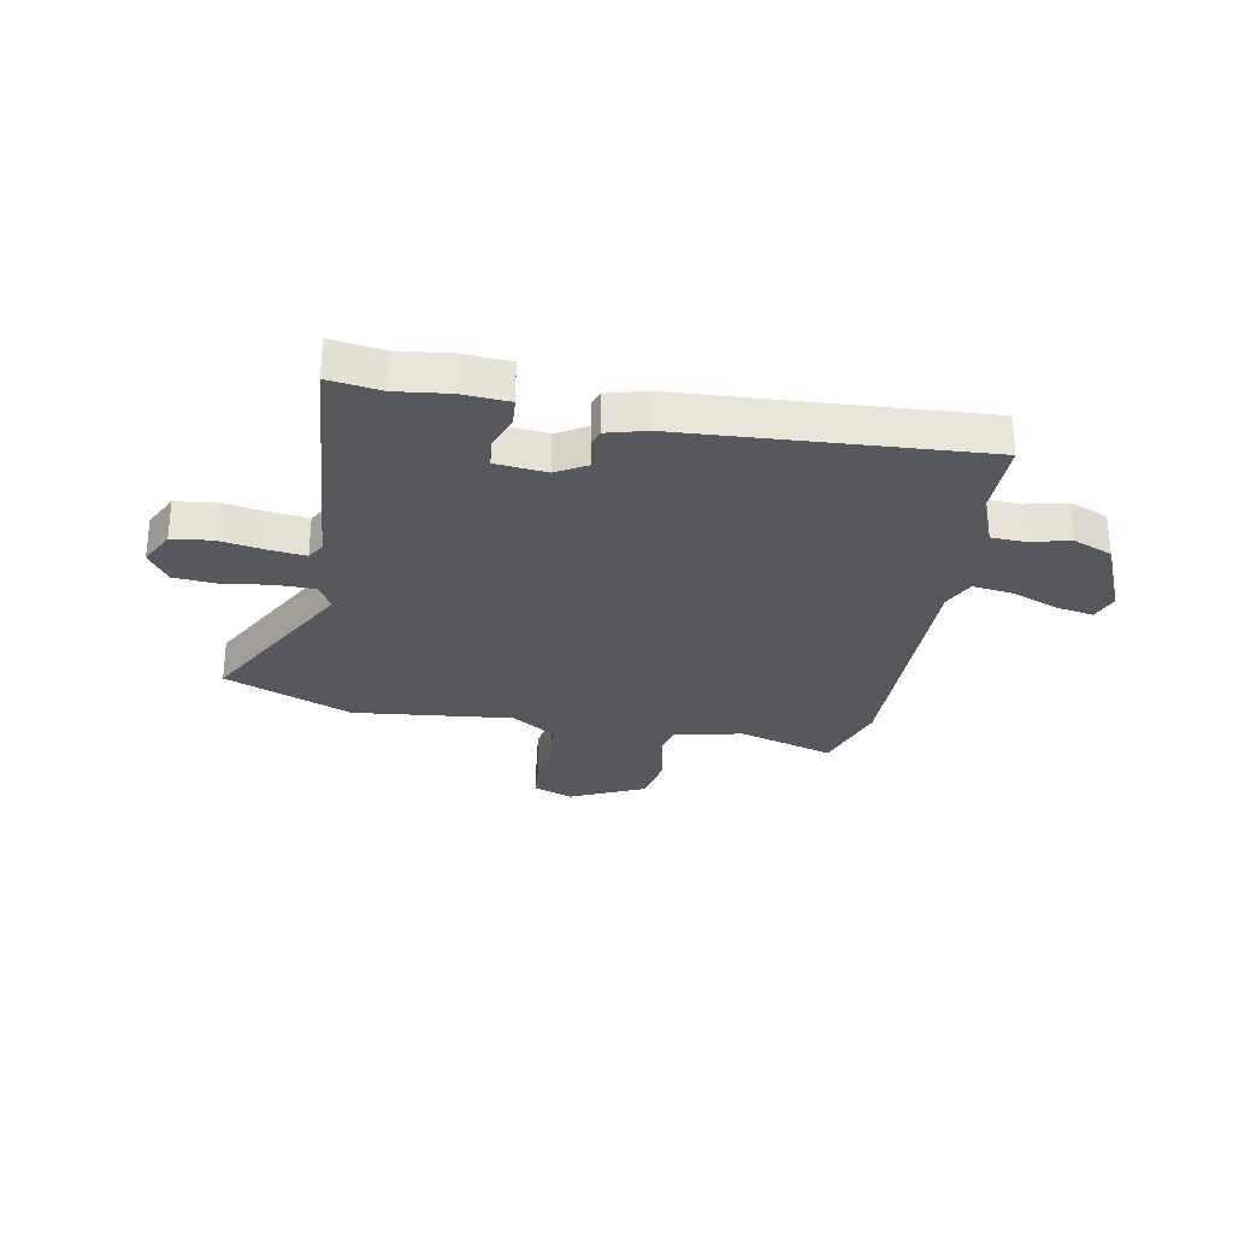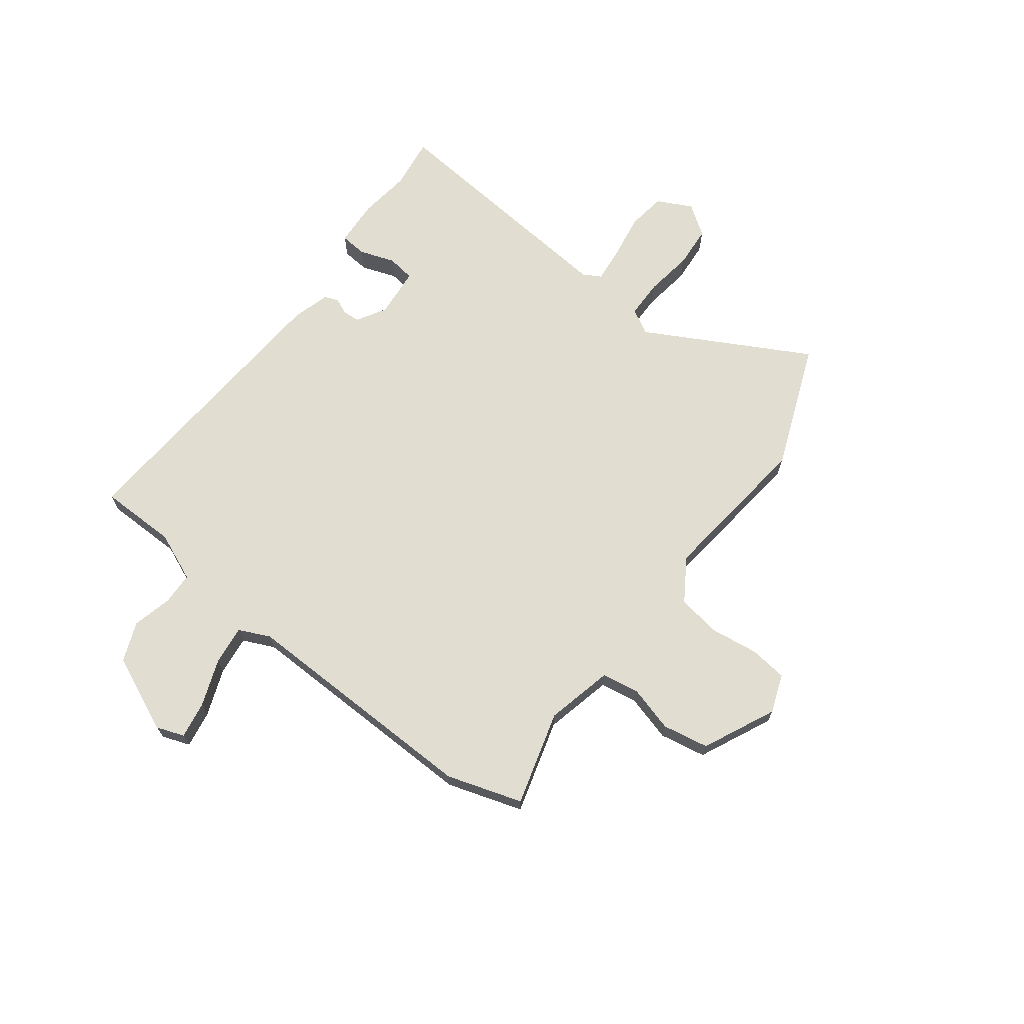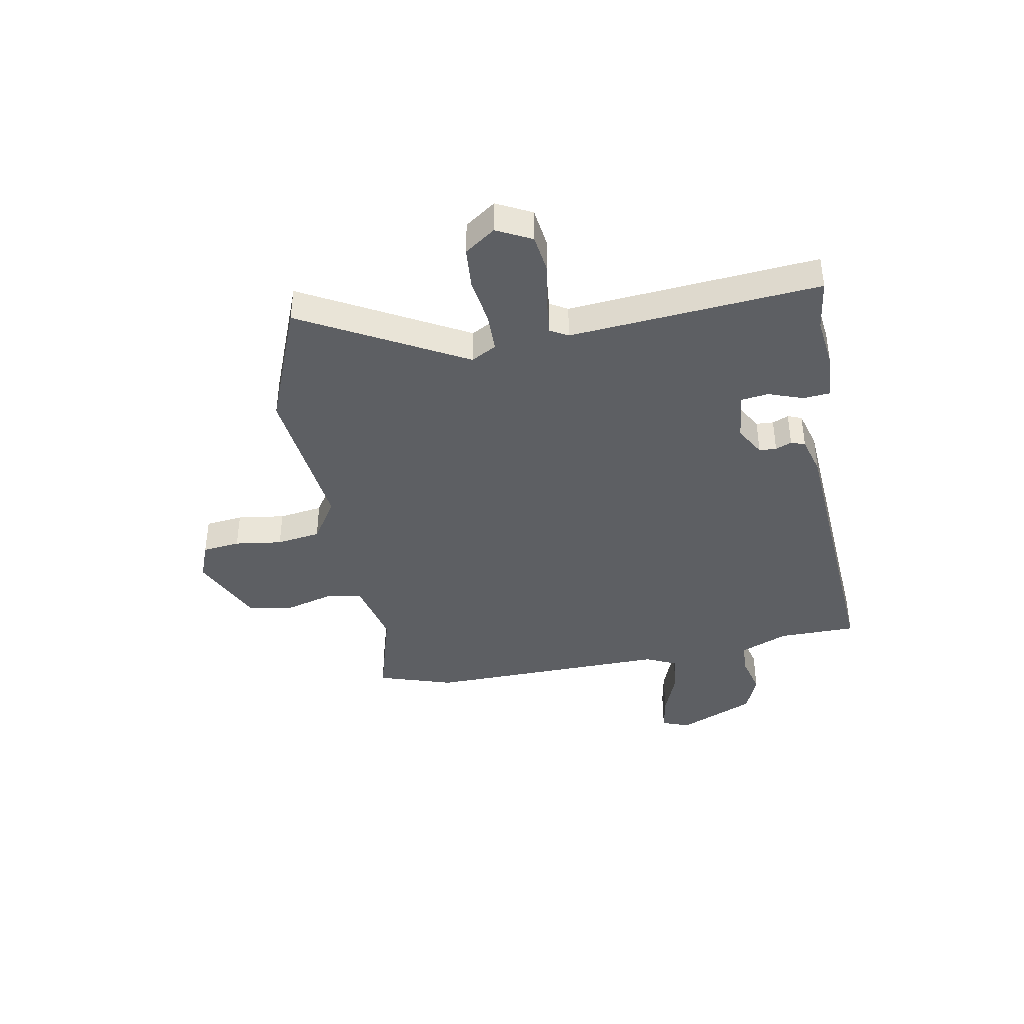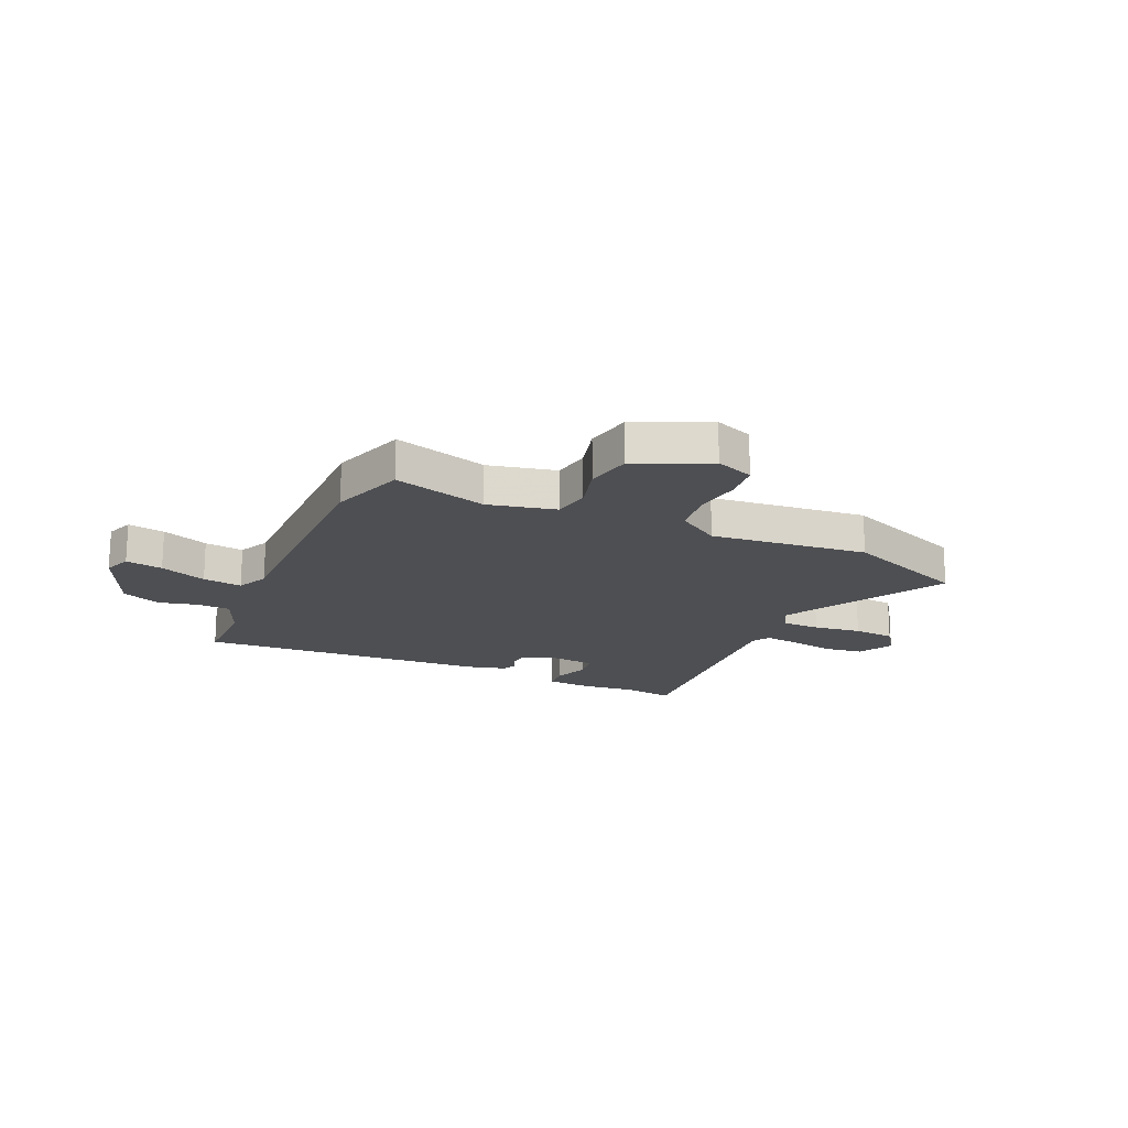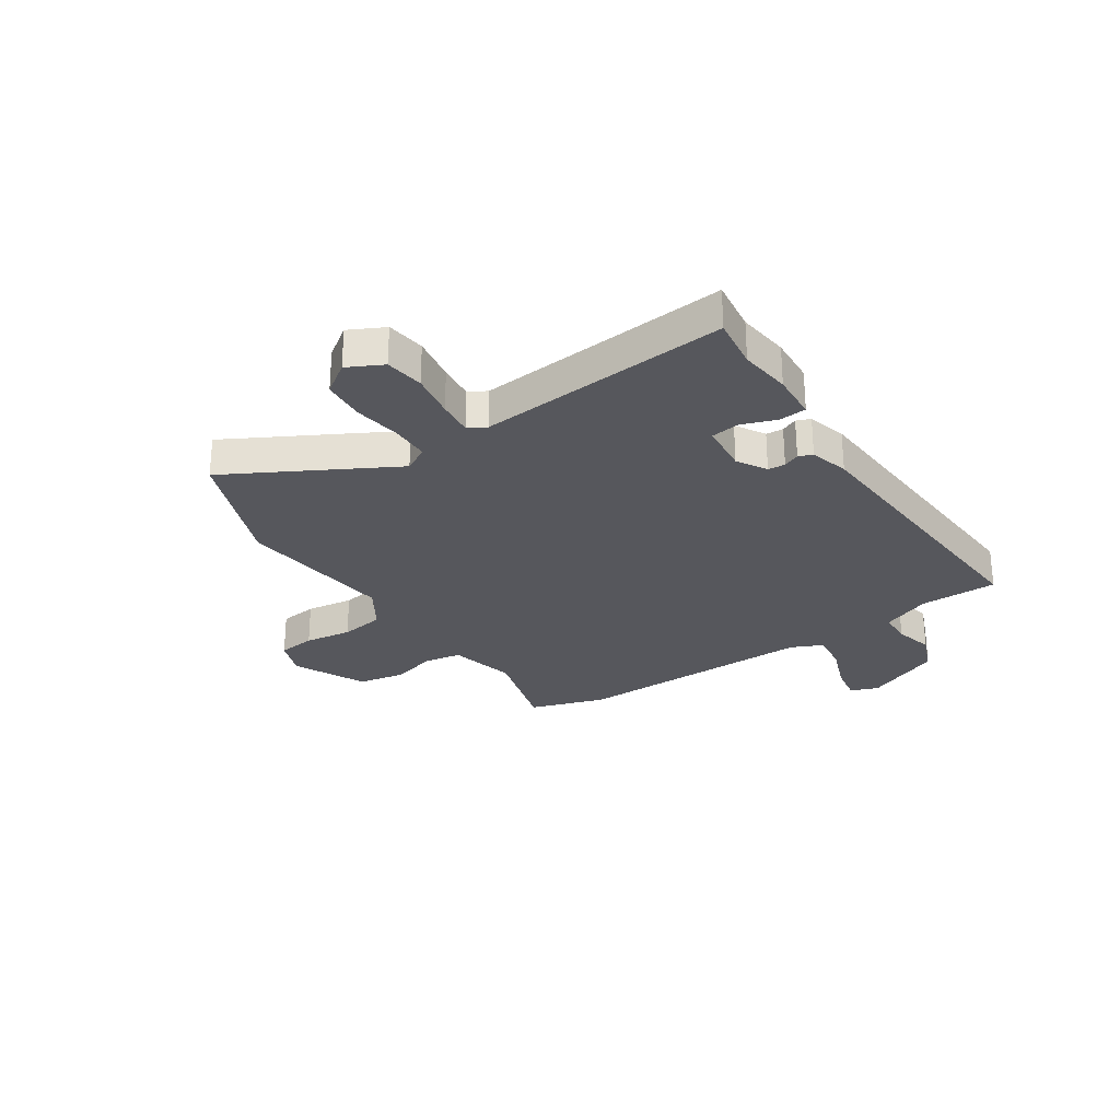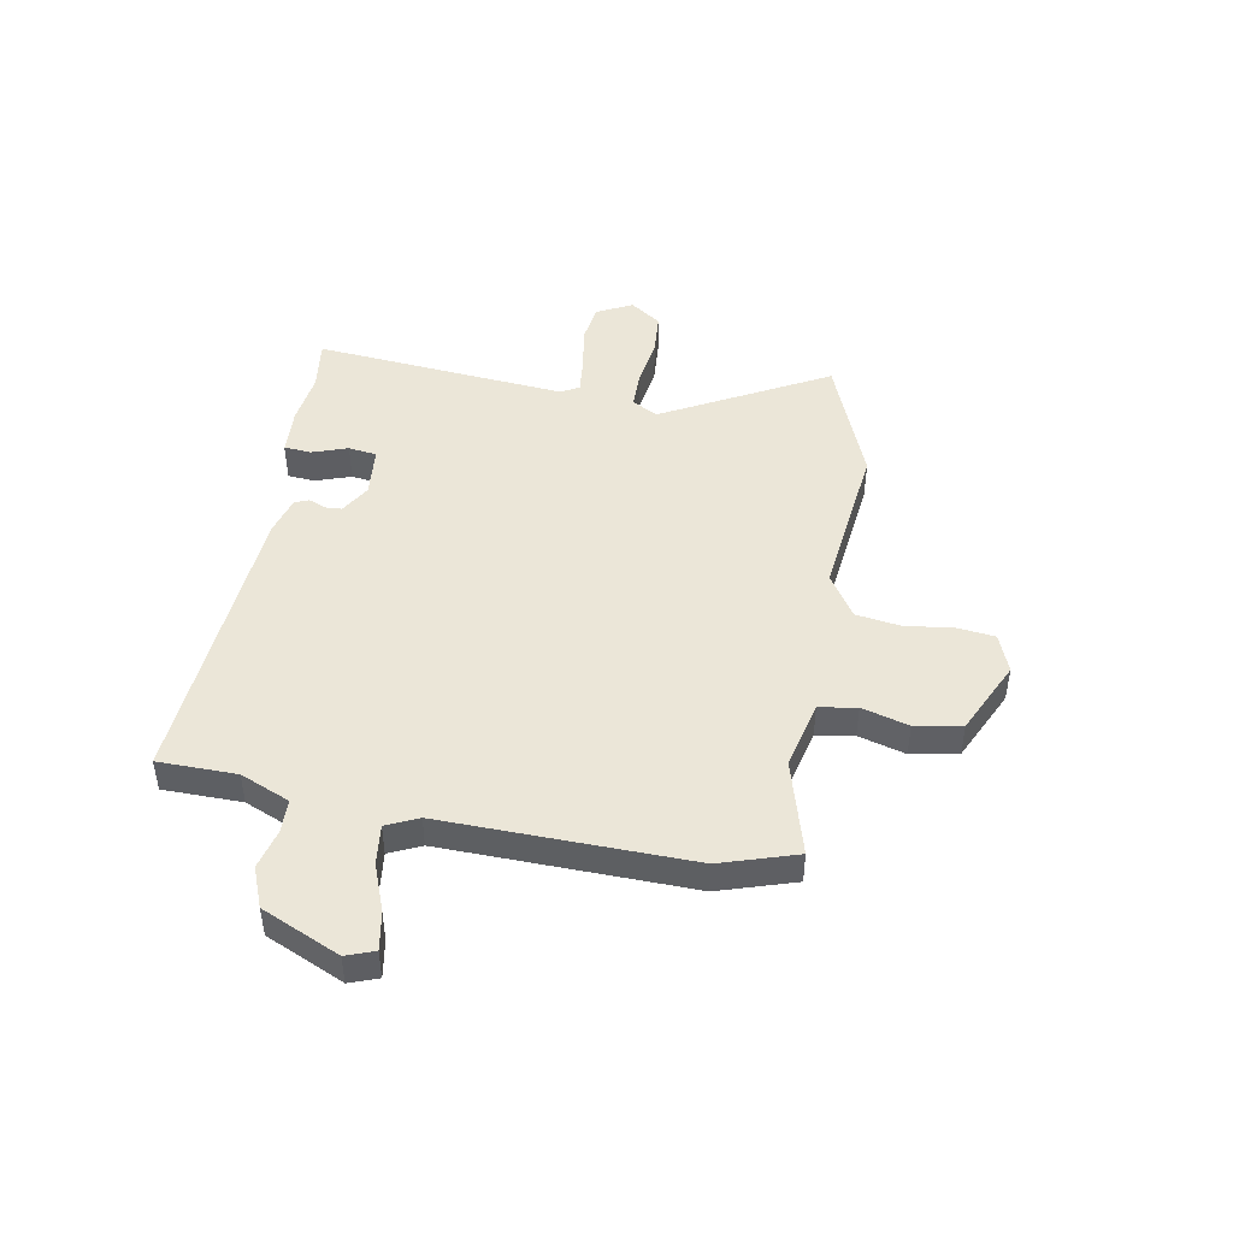
<metadata>
{"format":"obj","ext":"obj","renderer":"f3d","projection":"perspective","resolution":1024,"background":"white","views":[{"elev":-28.9,"azim":-10.8,"up":"+Y"},{"elev":68.8,"azim":127.3,"up":"+Y"},{"elev":-40.2,"azim":-79.6,"up":"+Y"},{"elev":-18.1,"azim":155.4,"up":"+Y"},{"elev":-27.6,"azim":-56.4,"up":"+Y"},{"elev":46.4,"azim":100.4,"up":"+Y"}]}
</metadata>
<code>
v -0.401 0.07 -0.539
v -0.634 0.07 -0.447
v -0.469 0.07 -0.145
v -0.495 0.07 -0.098
v -0.566 0.07 -0.097
v -0.655 0.07 -0.11
v -0.733 0.07 -0.104
v -0.773 0.07 -0.047
v -0.74 0.07 0.018
v -0.668 0.07 0.028
v -0.584 0.07 0.014
v -0.518 0.07 0.007
v -0.499 0.07 0.04
v -0.539 0.07 0.505
v -0.442 0.07 0.492
v -0.347 0.07 0.504
v -0.26 0.07 0.499
v -0.256 0.07 0.449
v -0.279 0.07 0.384
v -0.272 0.07 0.332
v -0.179 0.07 0.323
v -0.124 0.07 0.355
v -0.122 0.07 0.387
v -0.135 0.07 0.417
v -0.125 0.07 0.443
v -0.053 0.07 0.463
v 0.49 0.07 0.5
v 0.491 0.07 0.356
v 0.529 0.07 0.265
v 0.59 0.07 0.263
v 0.663 0.07 0.281
v 0.736 0.07 0.252
v 0.799 0.07 0.109
v 0.78 0.07 0.057
v 0.711 0.07 0.069
v 0.624 0.07 0.102
v 0.551 0.07 0.111
v 0.524 0.07 0.053
v 0.532 0.07 -0.401
v 0.487 0.07 -0.541
v 0.312 0.07 -0.491
v 0.187 0.07 -0.52
v 0.175 0.07 -0.589
v 0.199 0.07 -0.675
v 0.183 0.07 -0.761
v 0.048 0.07 -0.824
v -0.023 0.07 -0.797
v -0.031 0.07 -0.727
v -0.019 0.07 -0.639
v -0.031 0.07 -0.557
v -0.11 0.07 -0.506
v -0.401 0 -0.539
v -0.634 0 -0.447
v -0.469 0 -0.145
v -0.495 0 -0.098
v -0.566 0 -0.097
v -0.655 0 -0.11
v -0.733 0 -0.104
v -0.773 0 -0.047
v -0.74 0 0.018
v -0.668 0 0.028
v -0.584 0 0.014
v -0.518 0 0.007
v -0.499 0 0.04
v -0.539 0 0.505
v -0.442 0 0.492
v -0.347 0 0.504
v -0.26 0 0.499
v -0.256 0 0.449
v -0.279 0 0.384
v -0.272 0 0.332
v -0.179 0 0.323
v -0.124 0 0.355
v -0.122 0 0.387
v -0.135 0 0.417
v -0.125 0 0.443
v -0.053 0 0.463
v 0.49 0 0.5
v 0.491 0 0.356
v 0.529 0 0.265
v 0.59 0 0.263
v 0.663 0 0.281
v 0.736 0 0.252
v 0.799 0 0.109
v 0.78 0 0.057
v 0.711 0 0.069
v 0.624 0 0.102
v 0.551 0 0.111
v 0.524 0 0.053
v 0.532 0 -0.401
v 0.487 0 -0.541
v 0.312 0 -0.491
v 0.187 0 -0.52
v 0.175 0 -0.589
v 0.199 0 -0.675
v 0.183 0 -0.761
v 0.048 0 -0.824
v -0.023 0 -0.797
v -0.031 0 -0.727
v -0.019 0 -0.639
v -0.031 0 -0.557
v -0.11 0 -0.506
f 46 47 48 49
f 46 49 50
f 43 44 45 46
f 42 43 46 50
f 41 42 50 51
f 38 39 40 41
f 33 34 35 36
f 33 36 37
f 30 31 32 33
f 29 30 33 37
f 28 29 37 38
f 26 27 28
f 23 24 25 26
f 22 23 26 28
f 21 22 28 38
f 16 17 18 19
f 15 16 19 20
f 13 14 15 20
f 12 13 20 21
f 8 9 10 11
f 8 11 12
f 5 6 7 8
f 4 5 8 12
f 3 4 12 21
f 51 1 2 3
f 38 41 51
f 3 21 38 51
f 100 99 98 97
f 101 100 97
f 97 96 95 94
f 101 97 94 93
f 102 101 93 92
f 92 91 90 89
f 87 86 85 84
f 88 87 84
f 84 83 82 81
f 88 84 81 80
f 89 88 80 79
f 79 78 77
f 77 76 75 74
f 79 77 74 73
f 89 79 73 72
f 70 69 68 67
f 71 70 67 66
f 71 66 65 64
f 72 71 64 63
f 62 61 60 59
f 63 62 59
f 59 58 57 56
f 63 59 56 55
f 72 63 55 54
f 54 53 52 102
f 102 92 89
f 102 89 72 54
f 1 52 53 2
f 2 53 54 3
f 3 54 55 4
f 4 55 56 5
f 5 56 57 6
f 6 57 58 7
f 7 58 59 8
f 8 59 60 9
f 9 60 61 10
f 10 61 62 11
f 11 62 63 12
f 12 63 64 13
f 13 64 65 14
f 14 65 66 15
f 15 66 67 16
f 16 67 68 17
f 17 68 69 18
f 18 69 70 19
f 19 70 71 20
f 20 71 72 21
f 21 72 73 22
f 22 73 74 23
f 23 74 75 24
f 24 75 76 25
f 25 76 77 26
f 26 77 78 27
f 27 78 79 28
f 28 79 80 29
f 29 80 81 30
f 30 81 82 31
f 31 82 83 32
f 32 83 84 33
f 33 84 85 34
f 34 85 86 35
f 35 86 87 36
f 36 87 88 37
f 37 88 89 38
f 38 89 90 39
f 39 90 91 40
f 40 91 92 41
f 41 92 93 42
f 42 93 94 43
f 43 94 95 44
f 44 95 96 45
f 45 96 97 46
f 46 97 98 47
f 47 98 99 48
f 48 99 100 49
f 49 100 101 50
f 50 101 102 51
f 51 102 52 1

</code>
